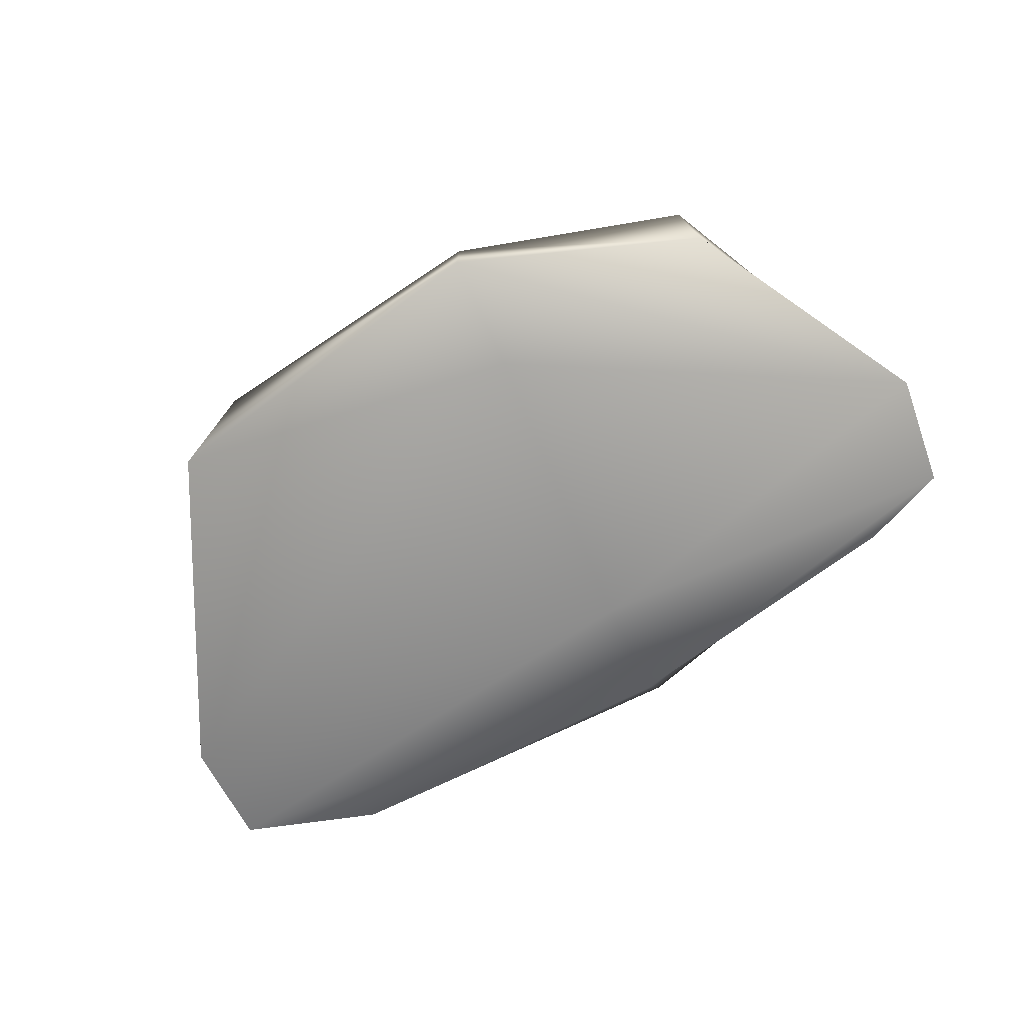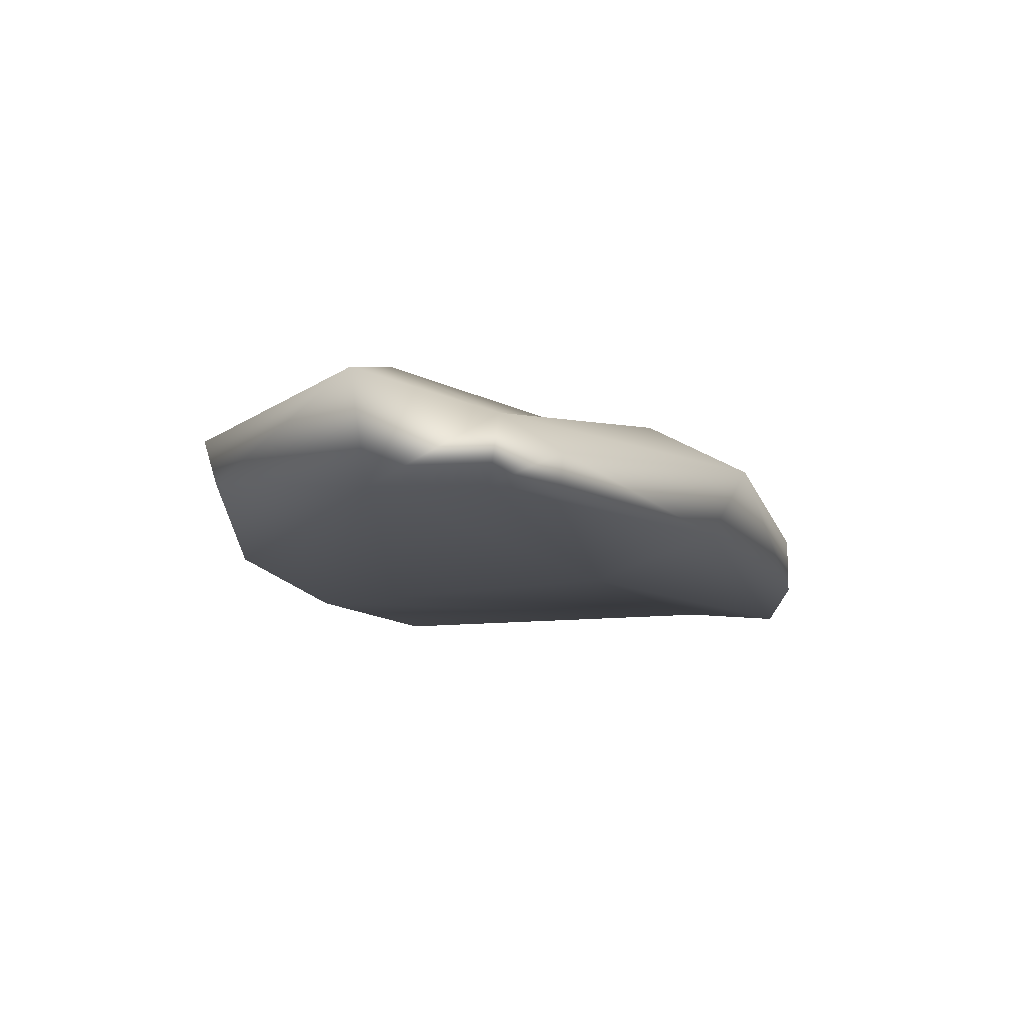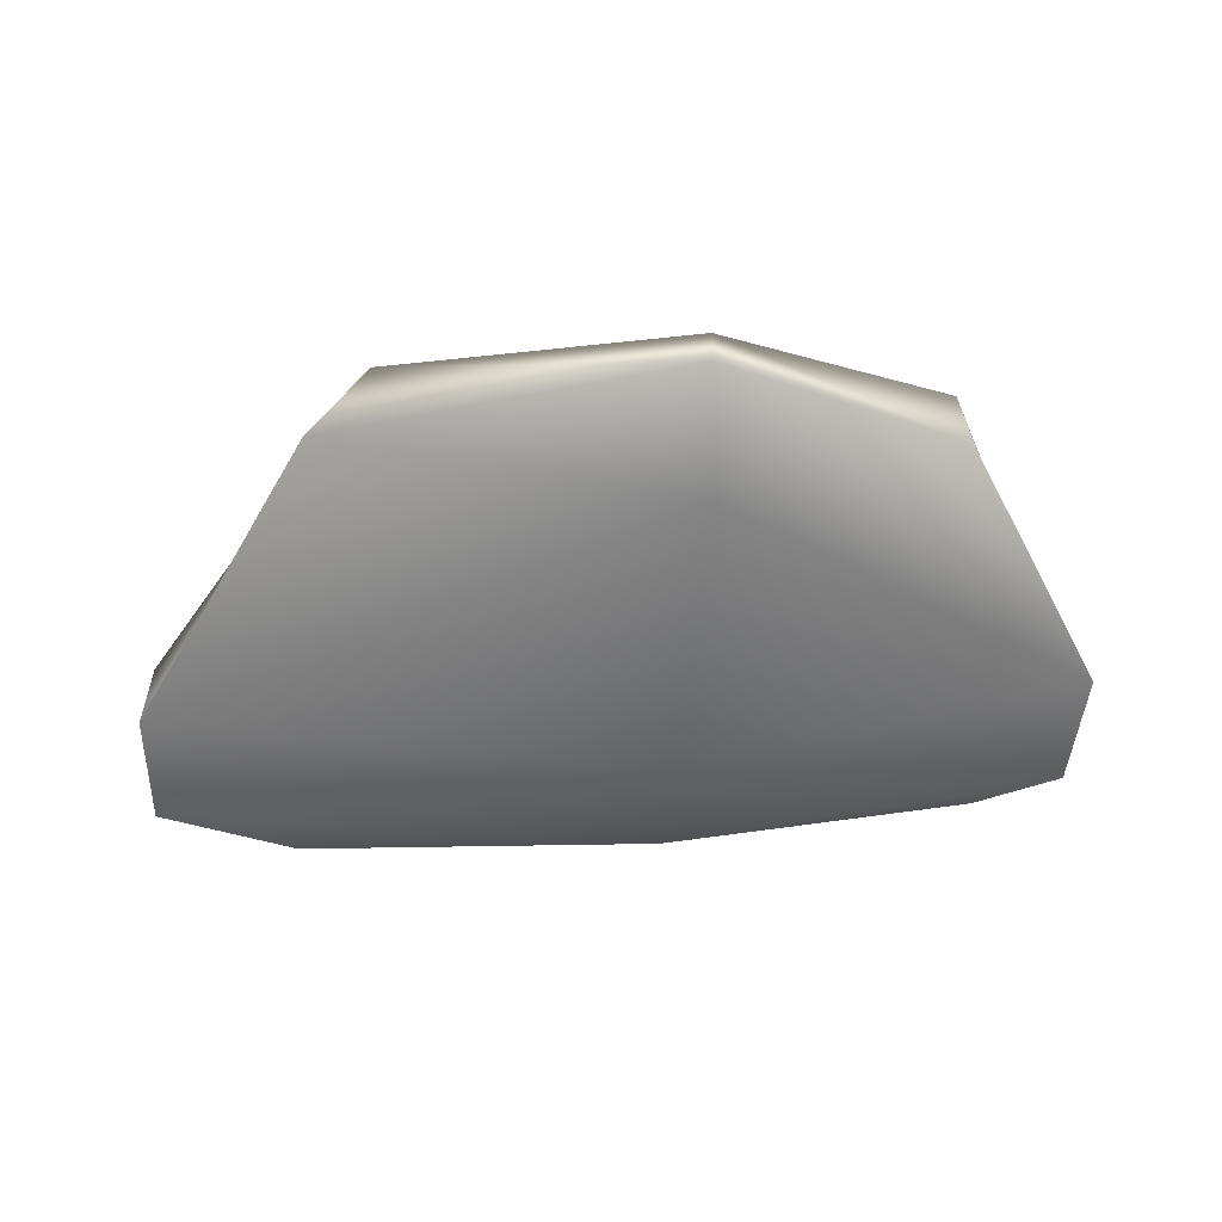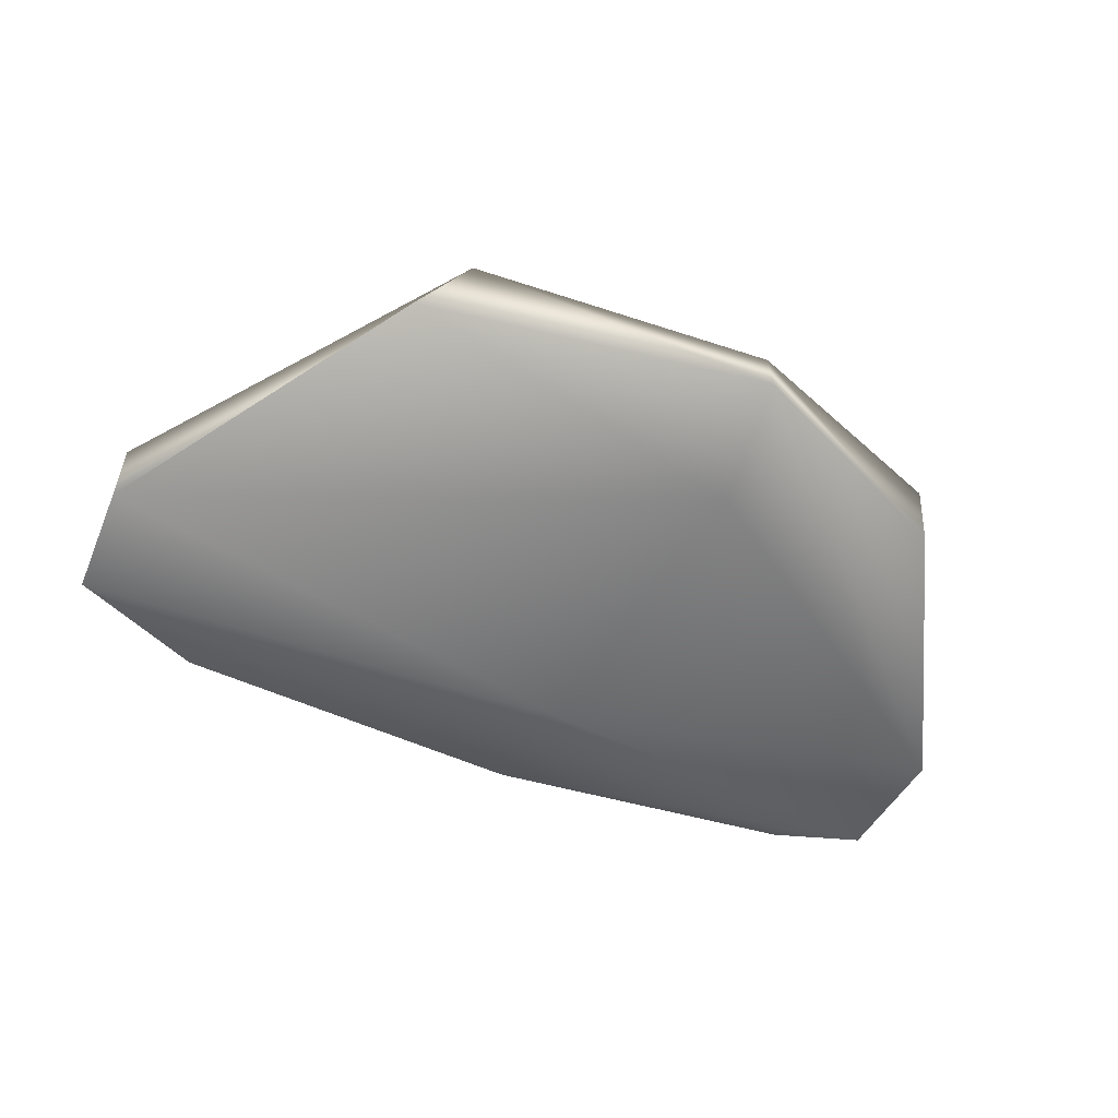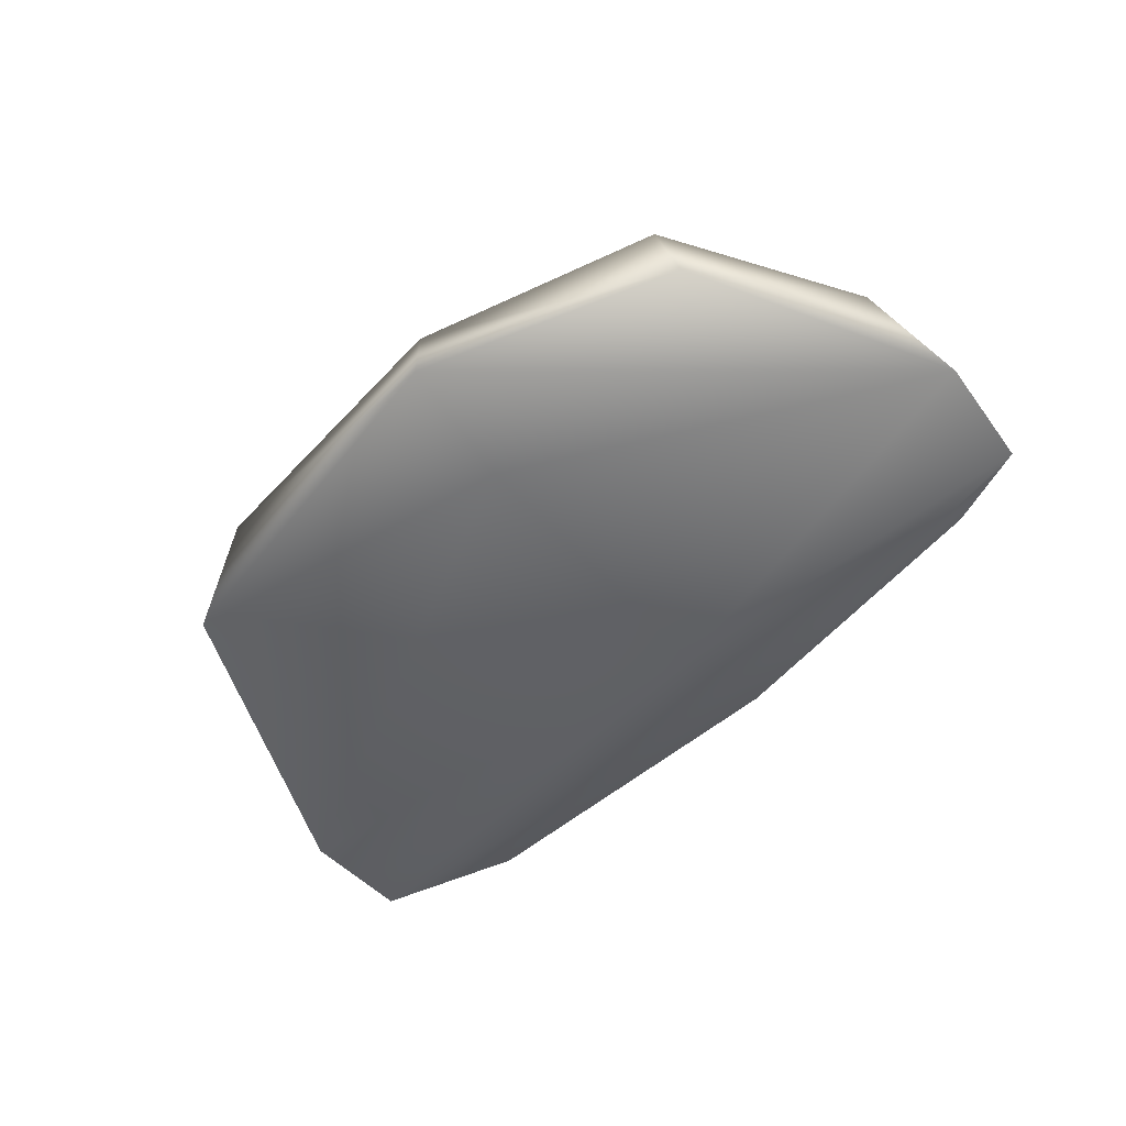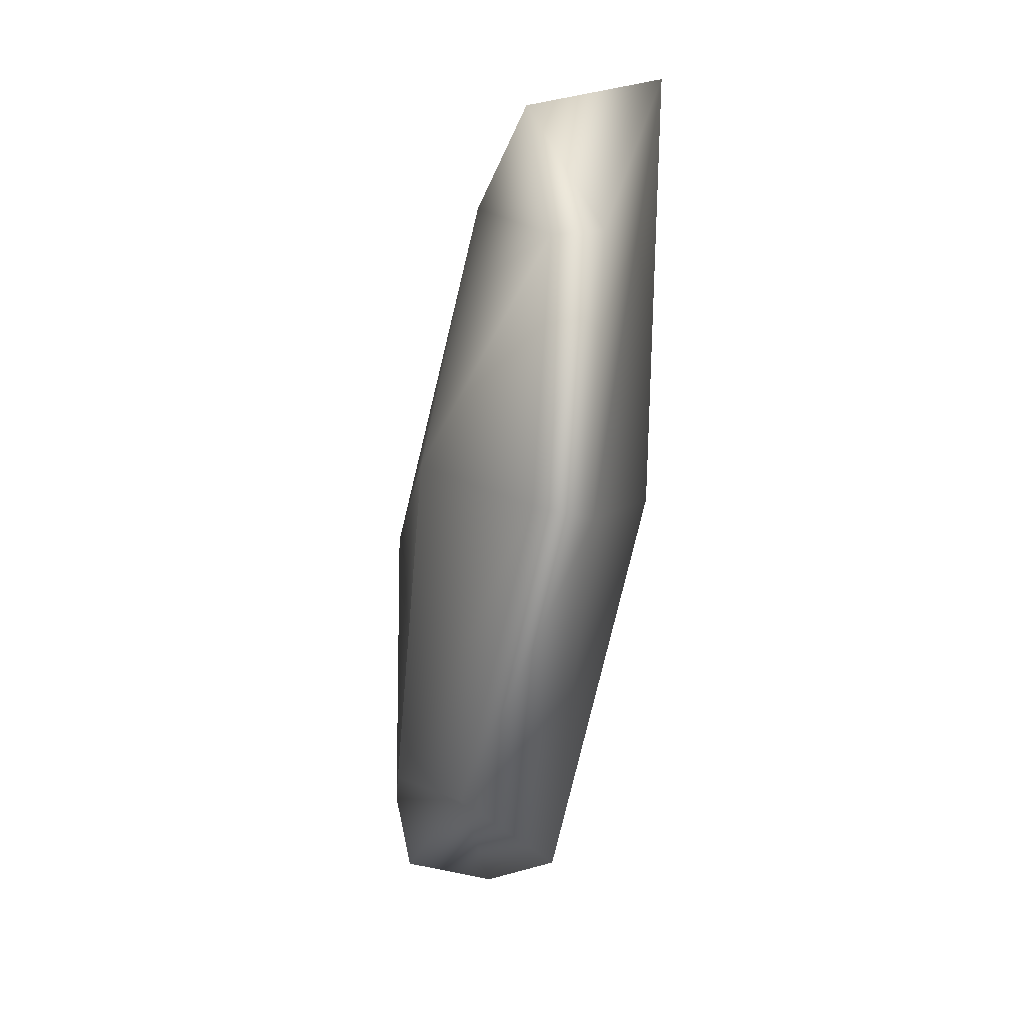
<metadata>
{"format":"obj","ext":"obj","renderer":"f3d","projection":"perspective","resolution":1024,"background":"white","views":[{"elev":-68.2,"azim":-148.8,"up":"+Y"},{"elev":-9.8,"azim":-64.0,"up":"+Y"},{"elev":-55.5,"azim":-176.3,"up":"+Y"},{"elev":-58.1,"azim":158.4,"up":"+Y"},{"elev":-49.6,"azim":-133.2,"up":"+Y"},{"elev":-70.7,"azim":-102.4,"up":"+Z"}]}
</metadata>
<code>
o Rock03
v 0.2731 1.434 2.271
v 0.2336 0.6412 1.809
v 4.621 0.4519 1.448
v 4.271 1.123 1.554
v -0.6826 0.6255 -4.813
v -0.6826 1.302 -4.794
v 3.047 1.308 -4.611
v 3.673 0.09062 -4.479
v 5.239 1.461 0.8471
v 6.183 0.2119 0.6337
v 6.164 0.346 -0.6585
v 6.183 1.462 -0.6181
v -3.02 2.465 -1.124
v -4.329 2.153 -0.9415
v -3.965 1.506 0.814
v -0.2835 2.524 -2.964
v 1.551 2.537 -0.6319
v 5.239 1.838 -0.6181
v 4.172 1.955 -2.114
v -0.6071 -0.05923 -3.513
v -4.623 0.5461 1.012
v -3.55 0.595 1.376
v -3.502 1.082 1.39
v -2.45 2.346 -2.652
v -3.392 1.69 -3.624
v 0.8706 2.294 0.7184
v 0.002492 0.1098 0.2816
v -3.513 1.107 -3.348
v -4.912 0.5895 -0.3611
f 1 2 3 4
f 5 6 7 8
f 9 10 11 12
f 13 14 15
f 16 17 18 19
f 20 5 8 11
f 21 22 23 15
f 3 10 9 4
f 13 24 25 14
f 17 26 9 18
f 26 1 4 9
f 27 20 11 10
f 2 27 10 3
f 7 12 11 8
f 6 16 19 7
f 14 25 28 29
f 15 14 29 21
f 7 19 18 12
f 9 12 18
f 21 27 2 22
f 29 20 27 21
f 29 28 5 20
f 28 25 6 5
f 25 24 16 6
f 13 17 16 24
f 15 26 17 13
f 15 23 1 26
f 23 22 2 1

</code>
